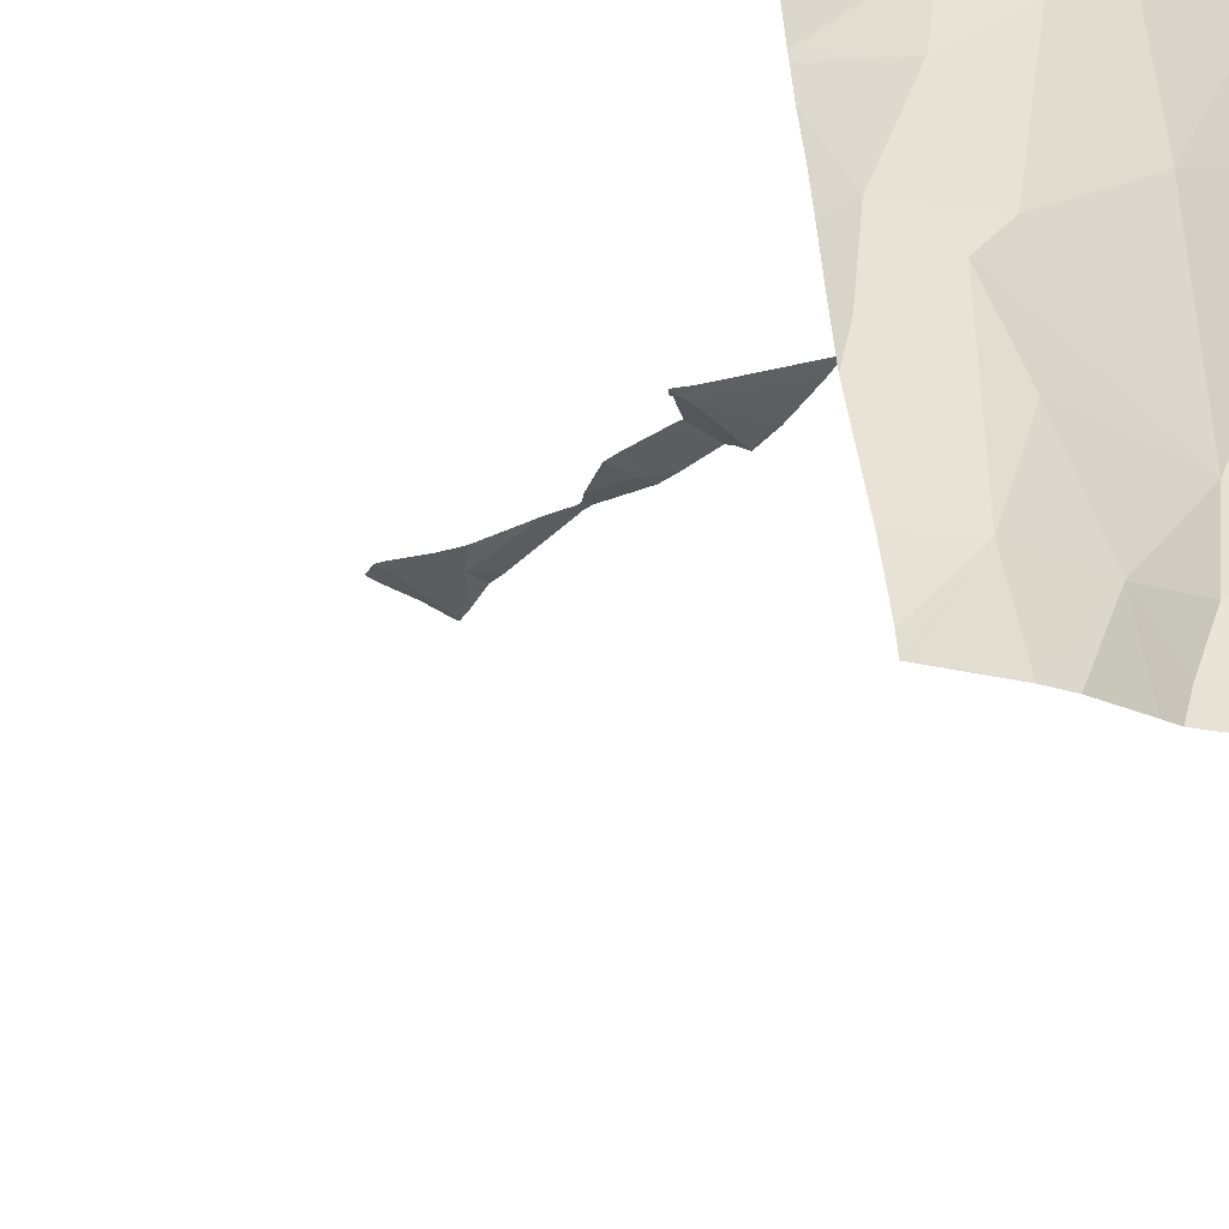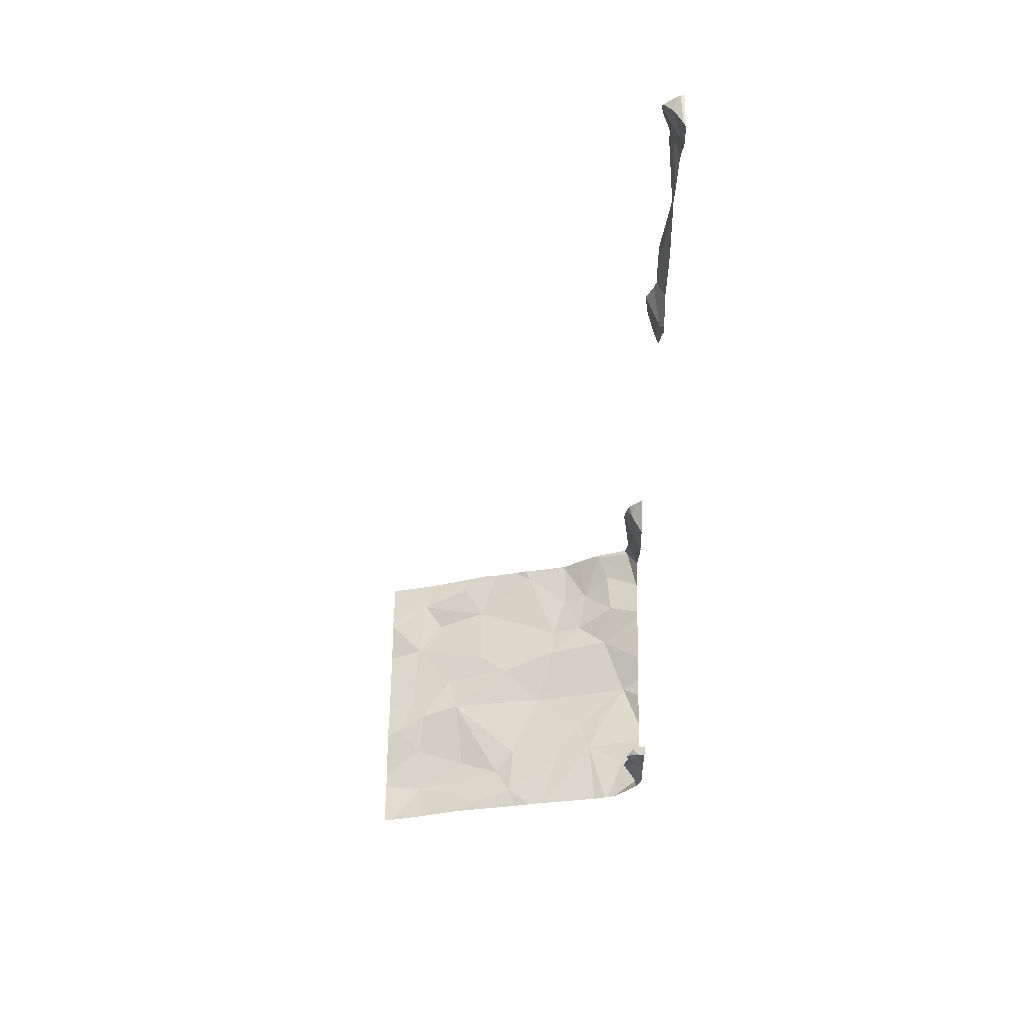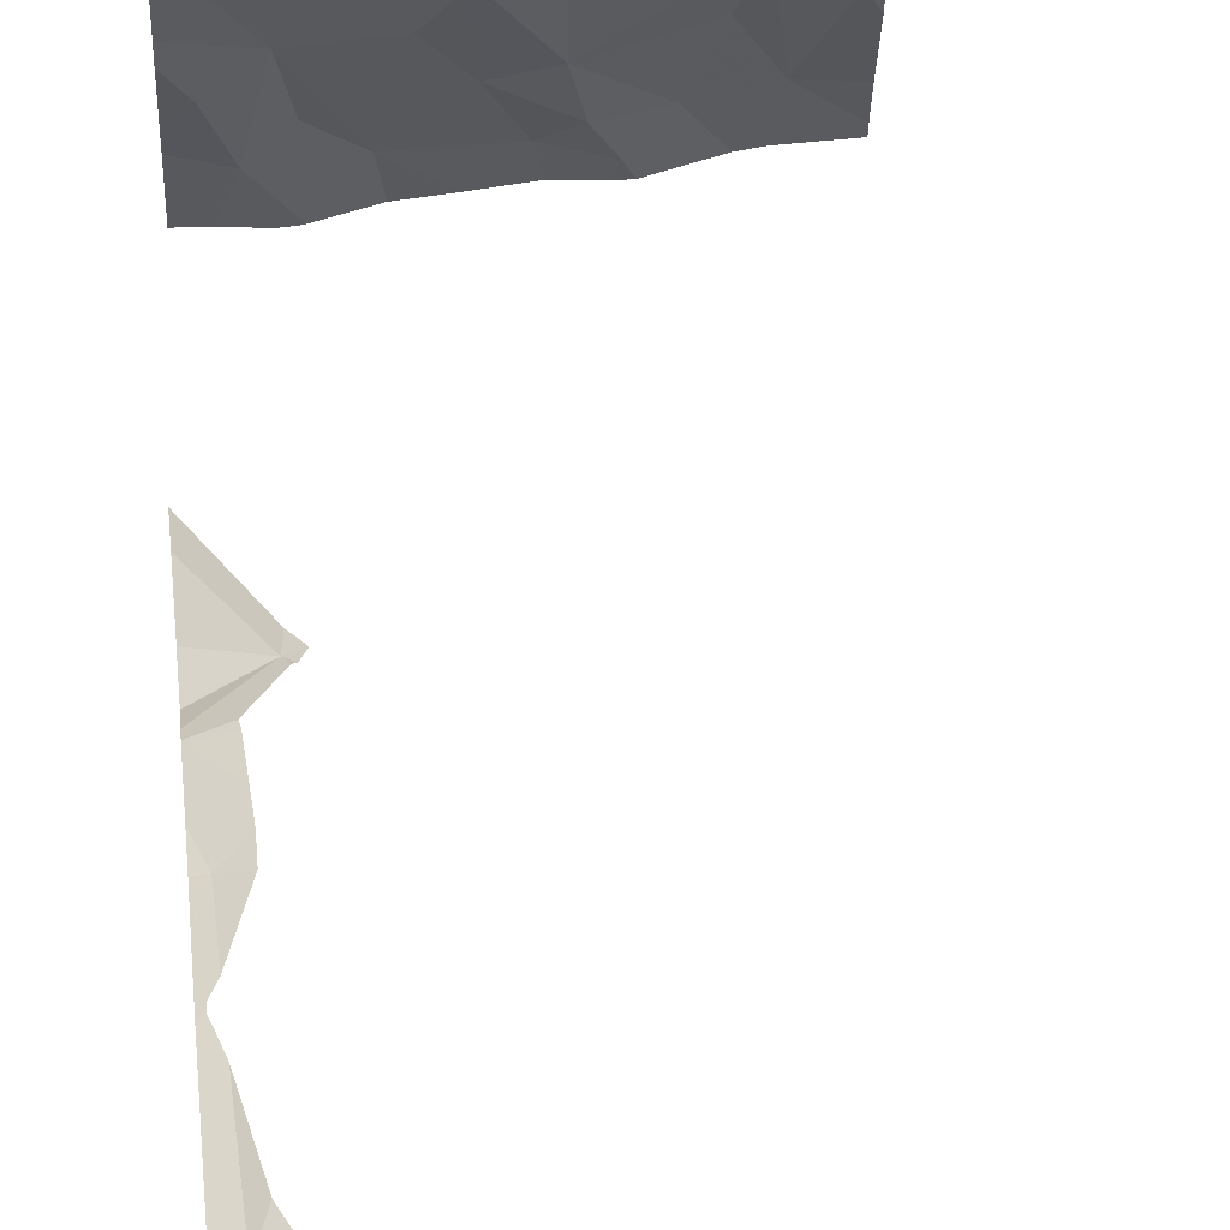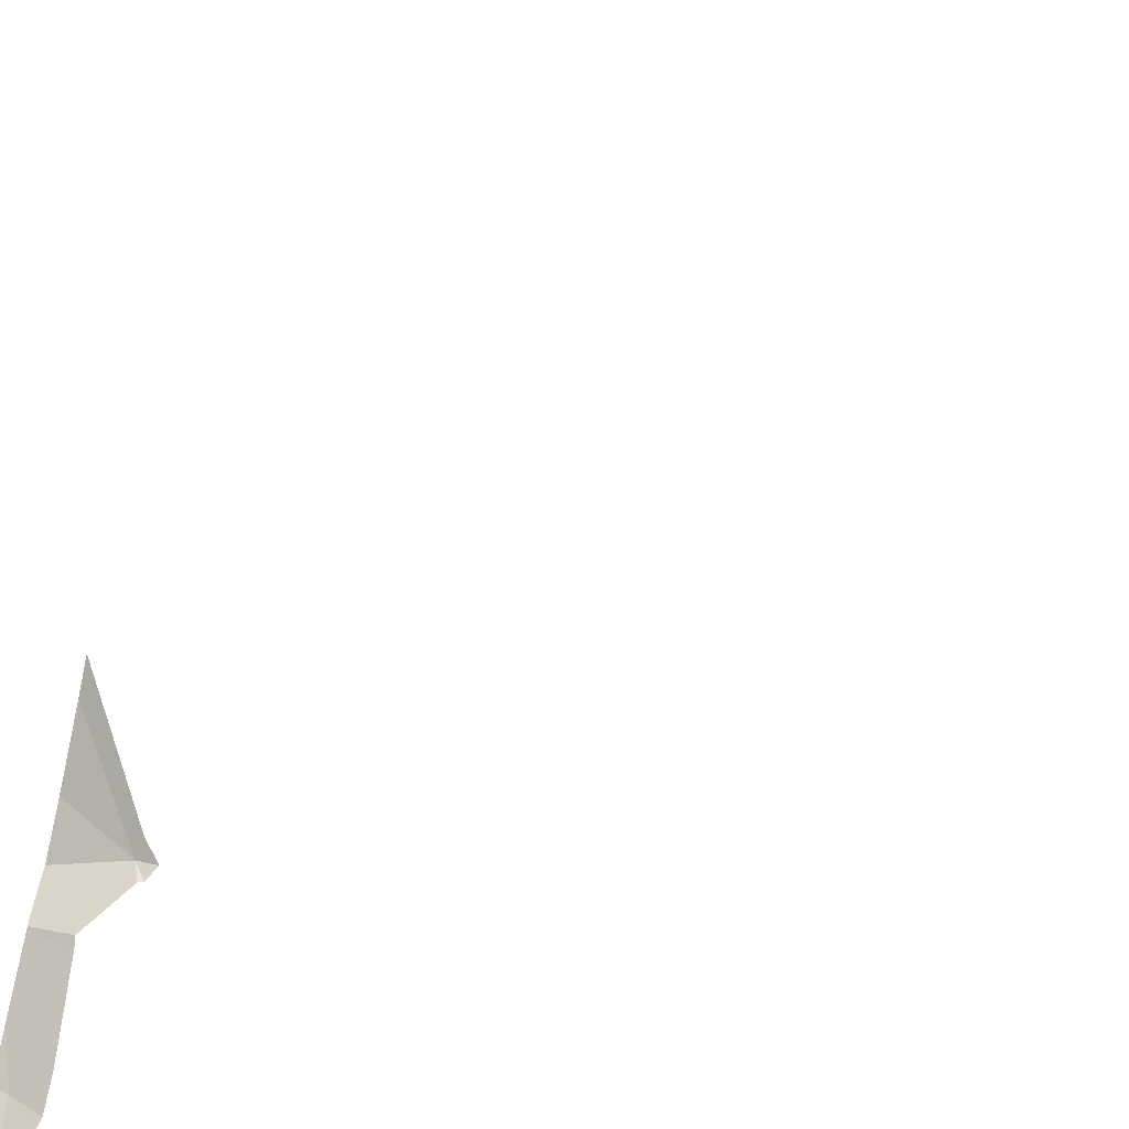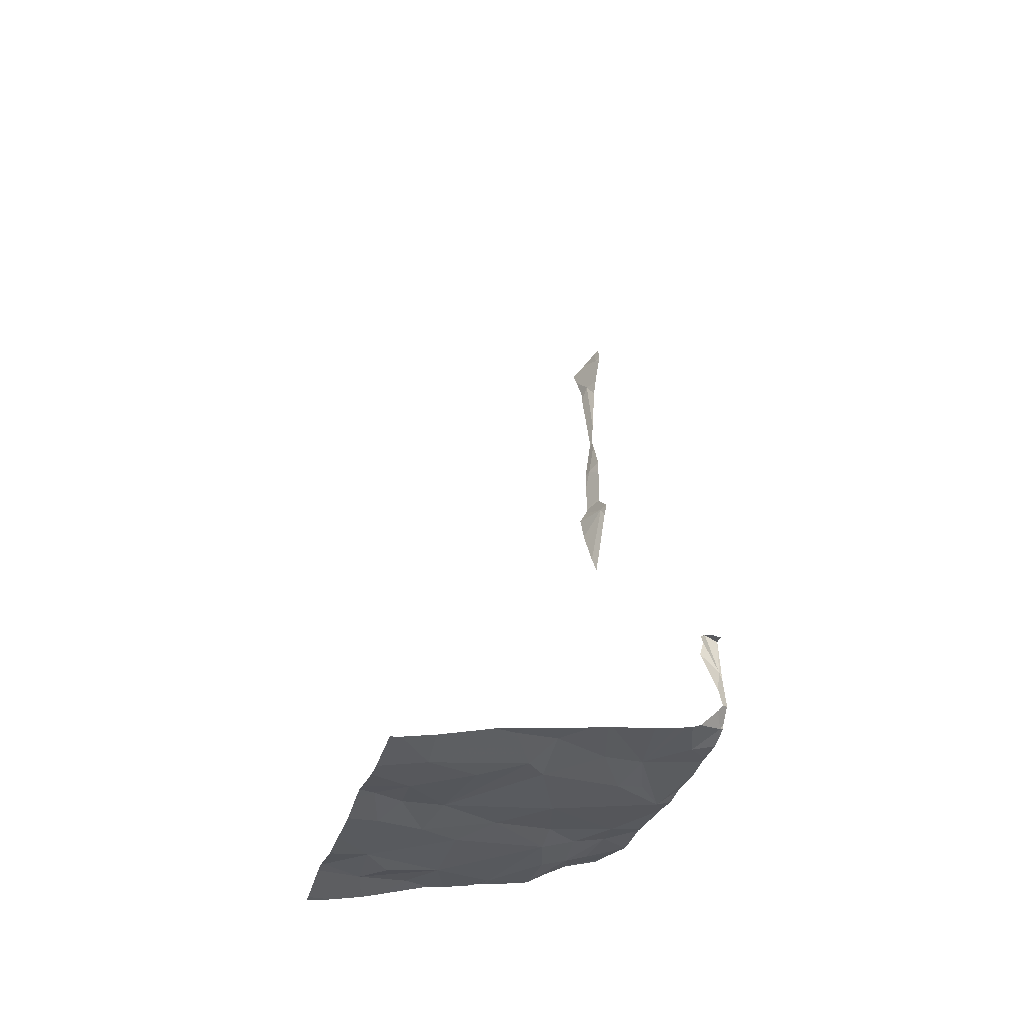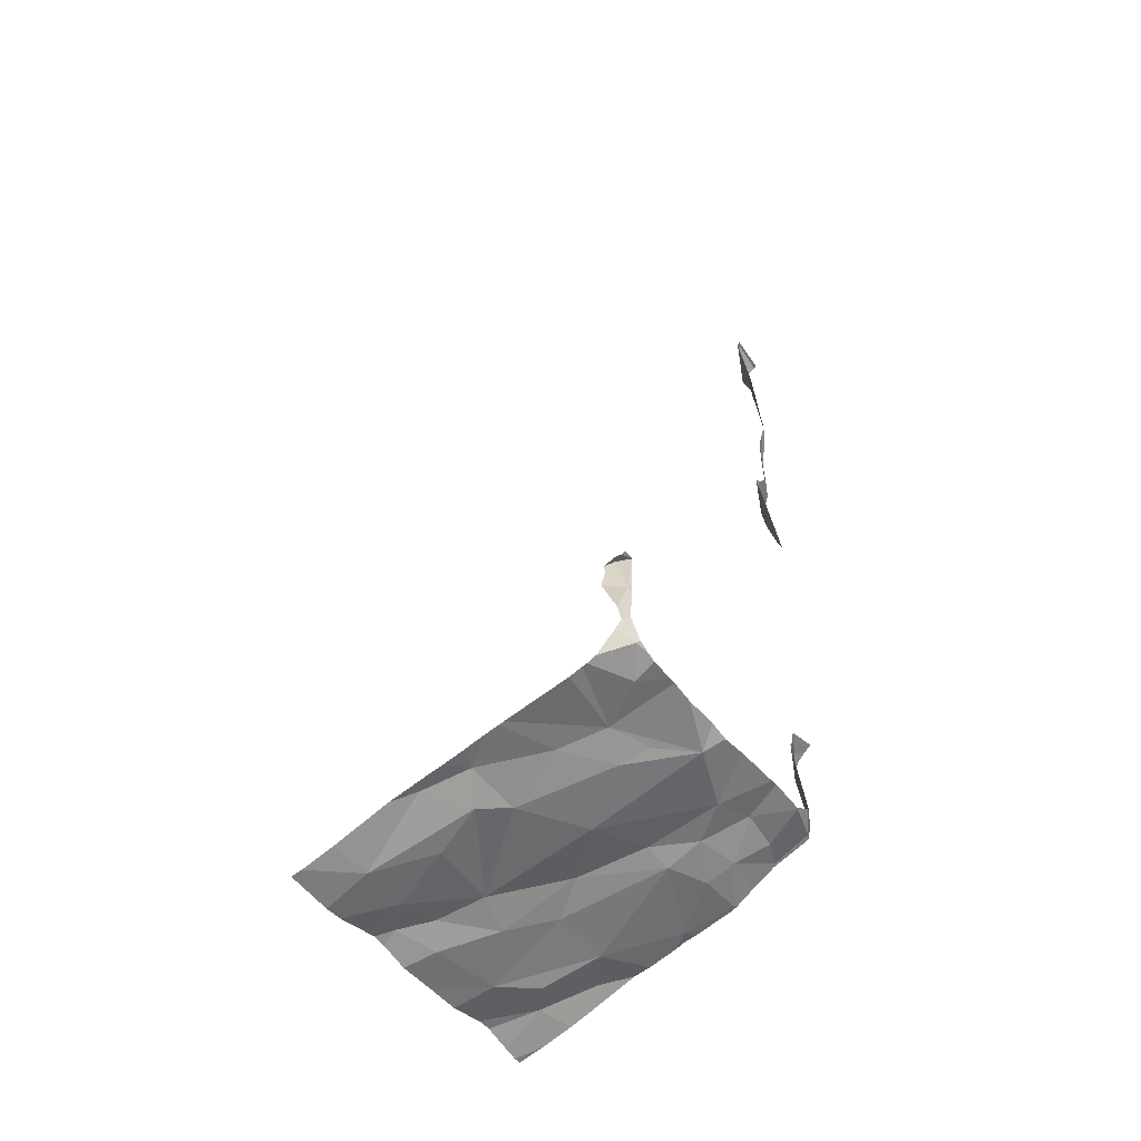
<metadata>
{"format":"obj","ext":"obj","renderer":"f3d","projection":"perspective","resolution":1024,"background":"white","views":[{"elev":-16.7,"azim":152.0,"up":"+Y"},{"elev":56.1,"azim":90.8,"up":"+Z"},{"elev":43.8,"azim":-5.4,"up":"+Y"},{"elev":78.8,"azim":11.7,"up":"+Y"},{"elev":-44.9,"azim":72.2,"up":"+Z"},{"elev":-53.4,"azim":123.5,"up":"+Z"}]}
</metadata>
<code>
v -72.2 225 497.1
v -72.56 224 496.8
v -72.2 224.6 496.9
v -72.2 224.2 496.8
v -73.16 224.9 498.7
v -72.2 224.9 497
v -72.2 224.8 497
v -72.2 224.4 496.9
v -72.2 224.6 497
v -72.2 224.3 496.9
v -72.2 224.9 497.1
v -72.2 224.9 497
v -72.2 224.8 497
v -72.2 225 497.2
v -73.14 225 499
v -73.12 225 499.4
v -72.2 225 497.4
v -72.2 224.9 497
v -72.2 224.6 497
v -72.2 224.9 497.3
v -73.03 225 499.6
v -72.2 225 497.4
v -73.15 224.8 497.2
v -73.12 224.9 497.5
v -72.2 224.9 497.3
v -72.2 224.5 496.9
v -72.2 224.9 497.4
v -72.2 224.5 496.9
v -72.2 224.1 496.8
v -73.15 224.7 497.1
v -73.15 225 499.2
v -73.06 225 498.7
v -73.12 224.6 497
v -73.07 224.9 497.2
v -73.02 225 497.2
v -73.04 225 499.5
v -72.8 224.7 497
v -72.75 224.5 497
v -72.89 224.7 497
v -72.82 224.4 496.9
v -73.11 224.3 497
v -72.63 224.9 497.1
v -72.98 224 496.9
v -73.02 225 499.5
v -73.03 225 499.5
v -73.06 224.2 496.9
v -73.05 225 499.6
v -73.11 225 499.6
v -72.94 224.9 497.1
v -73.14 224.9 497.2
v -73.05 225 497.4
v -73.01 224.4 497
v -73.01 224.7 497.1
v -73.02 224.8 497.1
v -72.89 224.8 497.1
v -72.82 224.9 497.1
v -72.88 224.1 496.9
v -72.55 224.1 496.9
v -72.47 224.2 496.8
v -72.48 225 497.1
v -72.41 224.8 497
v -72.4 224.3 496.9
v -72.62 224.3 496.9
v -72.98 224.2 496.9
v -72.6 224.2 496.9
v -72.74 224.3 496.9
v -73.02 225 499.5
v -72.67 224.1 496.9
v -73.05 225 499.6
v -72.43 224.5 496.9
v -72.35 224.4 496.9
v -72.62 224.6 497
v -72.53 224.8 497
v -72.51 224.8 497
v -72.76 224 496.8
v -72.97 224 496.9
v -72.98 224 496.9
v -72.22 224.9 497.4
v -72.2 224 496.8
v -72.23 225 497.4
v -72.23 225 497.2
v -72.98 224 496.9
v -72.32 224.2 496.8
v -72.53 224 496.8
v -73.1 224 496.9
v -73.14 224 496.9
v -72.59 225 497.1
v -72.37 224.7 497
v -72.33 224.9 497
v -72.25 225 497.1
v -72.49 224 496.8
v -72.27 224.5 496.9
v -72.65 224 496.8
v -72.86 224 496.9
v -73.02 224 496.9
v -72.23 224.4 496.9
v -73.16 225 499.2
v -73.16 225 499.2
v -73.16 224.9 498.7
v -73.16 224.9 498.7
v -73.16 225 498.9
v -73.16 225 498.9
v -73.16 224.9 498.7
v -73.16 225 499.4
v -73.16 224.9 499.5
v -73.16 225 499
v -73.16 224.8 497.2
v -73.16 224.8 497.2
v -73.16 224.9 497.5
v -73.16 224.9 497.5
v -73.16 224.8 497.2
v -73.16 224.7 497.1
v -73.16 224.7 497.1
v -73.16 225 499
v -73.16 224.9 498.6
v -73.16 224.6 497
v -73.16 224.6 497
v -73.16 224.4 497
v -73.16 224.2 496.9
v -73.16 224.2 496.9
v -73.16 224.1 496.9
v -73.16 225 499.6
v -73.16 225 499.6
v -73.16 224.9 499.5
v -73.16 224.9 499.5
v -73.16 225 498.8
v -73.16 225 498.8
v -73.16 225 498.5
v -73.16 224.9 498.8
v -73.16 225 499.4
v -73.16 225 497.5
v -73.16 224.9 497.2
v -73.16 224.9 497.4
v -73.16 224.9 497.2
v -73.16 224.9 497.2
v -73.16 224.9 497.4
v -73.16 224.5 497
v -73.16 224.4 497
v -73.16 224.8 497.1
v -72.2 225 497.4
v -73.16 225 499.1
v -72.34 224 496.8
v -72.39 224 496.8
v -72.22 224 496.8
v -73.13 224 496.9
v -73.16 224 496.9
v -73.1 225 498.8
v -73.05 225 498.7
v -73.08 225 499.4
v -73.1 225 499.4
v -72.22 225 497.1
v -73.13 225 499.2
v -73.05 225 498.7
v -73.09 225 499
v -73.09 225 498.9
v -73.13 225 499.1
v -73.08 225 497.2
v -73.05 225 497.2
v -73.08 225 497.5
v -72.91 225 497.2
v -73.01 225 497.2
v -73.07 225 497.3
v -73.03 225 497.4
v -73.02 225 497.2
v -73.04 225 498.7
v -73.08 225 497.2
v -73.05 225 497.5
v -73.03 225 497.4
v -72.73 225 497.1
v -72.65 225 497.1
v -72.41 225 497.1
v -73.03 225 497.4
v -73.02 225 497.4
v -72.88 225 497.2
v -73.03 225 497.4
v -73.03 225 498.7
v -73.15 225 499.1
v -72.39 225 497.1
v -72.29 225 497.1
v -72.26 225 497.1
v -72.32 225 497.1
v -72.24 225 497.4
v -72.24 225 497.4
v -72.23 225 497.2
v -72.23 225 497.2
v -72.25 225 497.1
v -72.23 225 497.4
v -72.23 225 497.2
v -73.14 225 499.2
v -73.09 225 498.9
v -73.14 225 499.1
v -73.05 225 499.6
v -73.16 225 499.6
v -73.1 225 498.8
v -73.1 225 498.8
v -73.13 225 498.5
v -73.16 225 498.5
v -73.12 225 497.5
v -73.08 225 497.2
v -73.16 225 497.6
v -73.09 225 497.2
v -72.21 225 497.4
f 162 51 133
f 161 35 160
f 160 49 56
f 159 24 167
f 158 35 164
f 32 5 100
f 157 50 35
f 23 34 35
f 38 37 39
f 40 38 39
f 33 30 112
f 150 16 152
f 85 120 145
f 36 47 48
f 48 47 122
f 105 36 124
f 124 48 125
f 156 15 154
f 155 15 101
f 47 36 44
f 127 126 194
f 148 128 196
f 45 16 149
f 103 32 129
f 98 16 130
f 147 32 153
f 35 34 49
f 46 41 119
f 157 35 158
f 108 50 132
f 51 24 109
f 35 49 160
f 134 50 157
f 35 50 23
f 154 15 155
f 162 133 199
f 153 32 165
f 167 51 168
f 52 33 137
f 54 53 55
f 113 54 139
f 30 53 54
f 54 23 111
f 54 49 34
f 54 34 23
f 33 39 53
f 30 33 53
f 169 42 170
f 52 39 33
f 118 52 138
f 52 41 46
f 40 52 57
f 91 58 84
f 53 39 55
f 56 55 37
f 49 54 55
f 60 61 171
f 160 56 174
f 59 62 63
f 57 64 46
f 59 65 58
f 63 66 65
f 58 65 68
f 68 57 75
f 57 43 76
f 46 43 57
f 149 16 150
f 82 46 95
f 58 68 93
f 46 64 52
f 71 70 63
f 63 62 71
f 39 37 55
f 68 65 66
f 59 63 65
f 57 66 40
f 66 57 68
f 38 40 66
f 63 72 38
f 52 40 39
f 42 73 61
f 74 61 73
f 37 38 72
f 74 42 72
f 56 37 72
f 42 56 72
f 74 73 42
f 56 49 55
f 64 57 52
f 63 38 66
f 70 72 63
f 74 72 70
f 152 16 98
f 151 1 81
f 155 101 190
f 177 114 191
f 148 32 128
f 80 78 17
f 27 81 20
f 78 80 81
f 145 120 86
f 62 59 83
f 88 61 74
f 90 89 18
f 171 89 178
f 151 81 184
f 147 126 32
f 1 90 11
f 187 22 202
f 81 80 183
f 144 83 142
f 143 59 91
f 142 59 143
f 21 47 44
f 69 47 21
f 88 74 70
f 142 83 59
f 88 70 92
f 19 88 9
f 96 71 83
f 71 62 83
f 71 96 92
f 9 92 3
f 26 96 8
f 71 92 70
f 2 58 93
f 89 90 179
f 18 61 6
f 60 42 61
f 96 83 4
f 98 97 31
f 3 92 28
f 152 98 189
f 95 46 85
f 99 5 103
f 100 5 99
f 10 96 4
f 101 15 102
f 102 15 106
f 8 96 10
f 103 5 32
f 104 16 105
f 9 88 92
f 94 57 76
f 105 16 36
f 87 42 60
f 106 15 114
f 107 23 108
f 13 61 19
f 19 61 88
f 108 23 50
f 109 24 110
f 93 68 75
f 75 57 94
f 110 24 131
f 111 23 107
f 4 83 29
f 112 30 113
f 45 36 16
f 79 83 144
f 113 30 54
f 114 15 156
f 115 32 100
f 26 92 96
f 76 43 77
f 116 33 112
f 117 33 116
f 84 58 2
f 28 92 26
f 118 41 52
f 119 41 118
f 6 61 7
f 120 46 119
f 120 121 86
f 7 61 13
f 44 36 67
f 122 47 192
f 123 48 122
f 91 59 58
f 124 36 48
f 11 90 12
f 125 48 123
f 86 121 146
f 14 81 1
f 90 1 151
f 67 36 45
f 190 127 195
f 128 32 115
f 12 90 18
f 129 32 126
f 130 16 104
f 18 89 61
f 85 46 120
f 131 24 159
f 25 81 14
f 132 50 135
f 133 51 109
f 82 43 46
f 20 81 25
f 166 134 201
f 135 50 134
f 31 97 141
f 133 136 166
f 22 80 17
f 27 78 81
f 137 33 117
f 138 52 137
f 77 43 82
f 79 29 83
f 139 54 111
f 31 141 177
f 17 78 27
f 163 51 162
f 164 35 161
f 165 32 176
f 166 136 134
f 167 24 51
f 168 51 175
f 169 56 42
f 170 42 87
f 171 61 89
f 172 51 163
f 173 51 172
f 174 56 169
f 175 51 173
f 176 32 148
f 177 141 114
f 178 89 181
f 179 90 180
f 180 90 186
f 181 89 179
f 182 80 187
f 183 80 182
f 184 81 185
f 185 81 188
f 186 90 151
f 187 80 22
f 188 81 183
f 189 98 31
f 190 101 127
f 191 114 156
f 192 47 69
f 193 122 192
f 194 126 147
f 195 127 194
f 196 128 197
f 198 131 159
f 199 133 166
f 200 131 198
f 201 134 157
f 202 22 140

</code>
